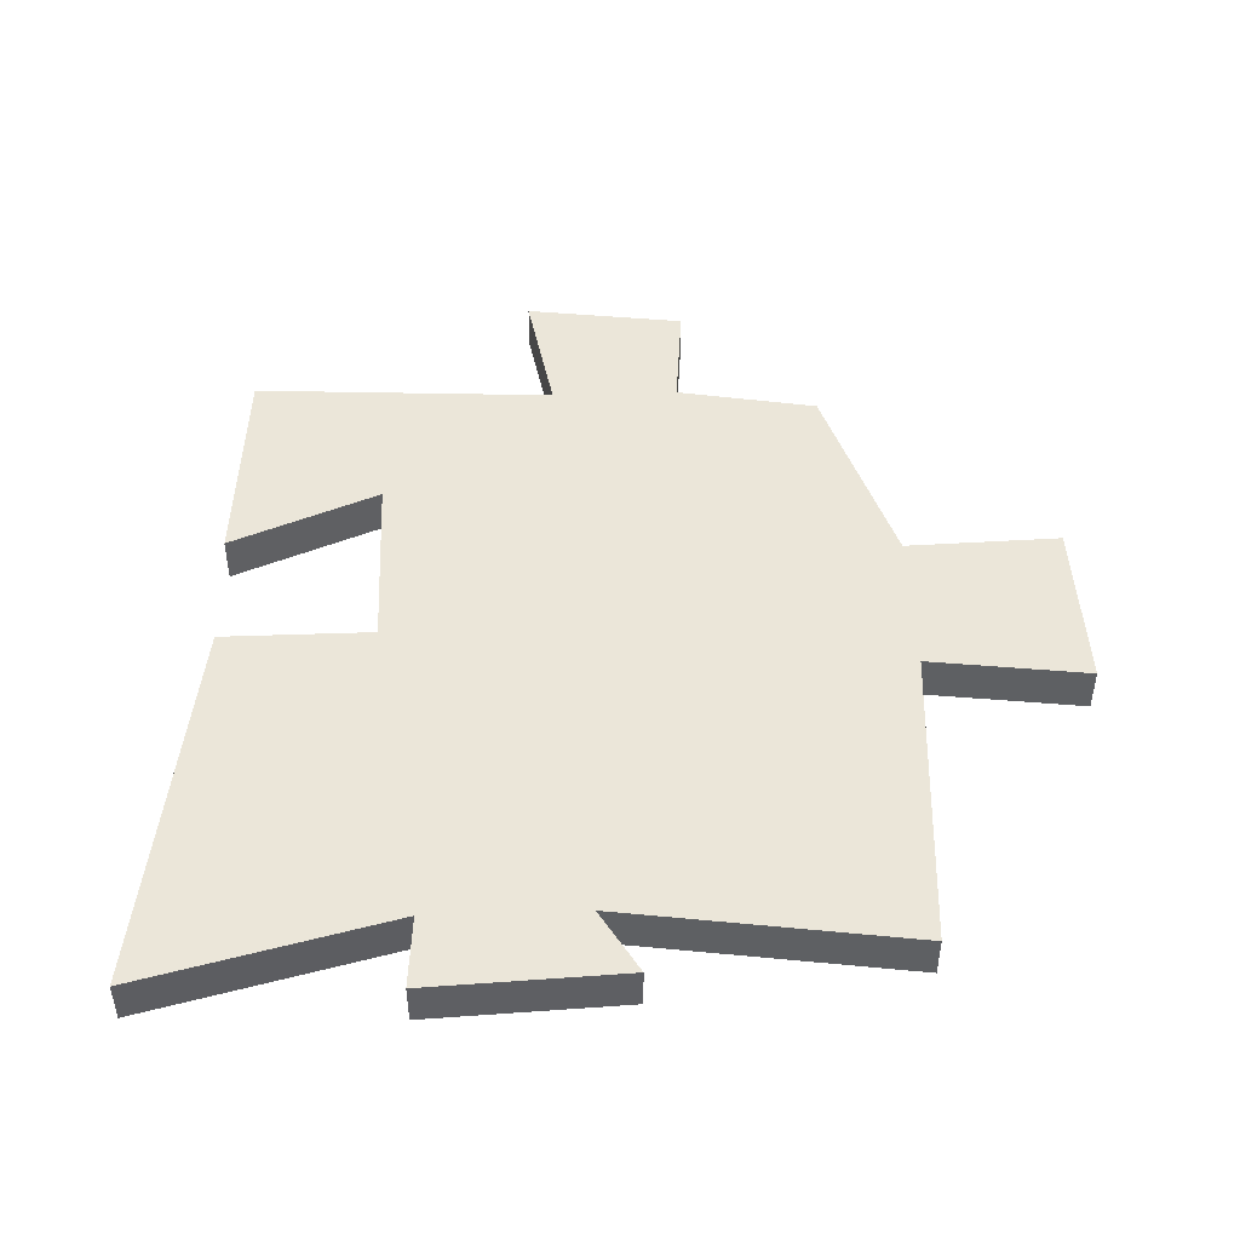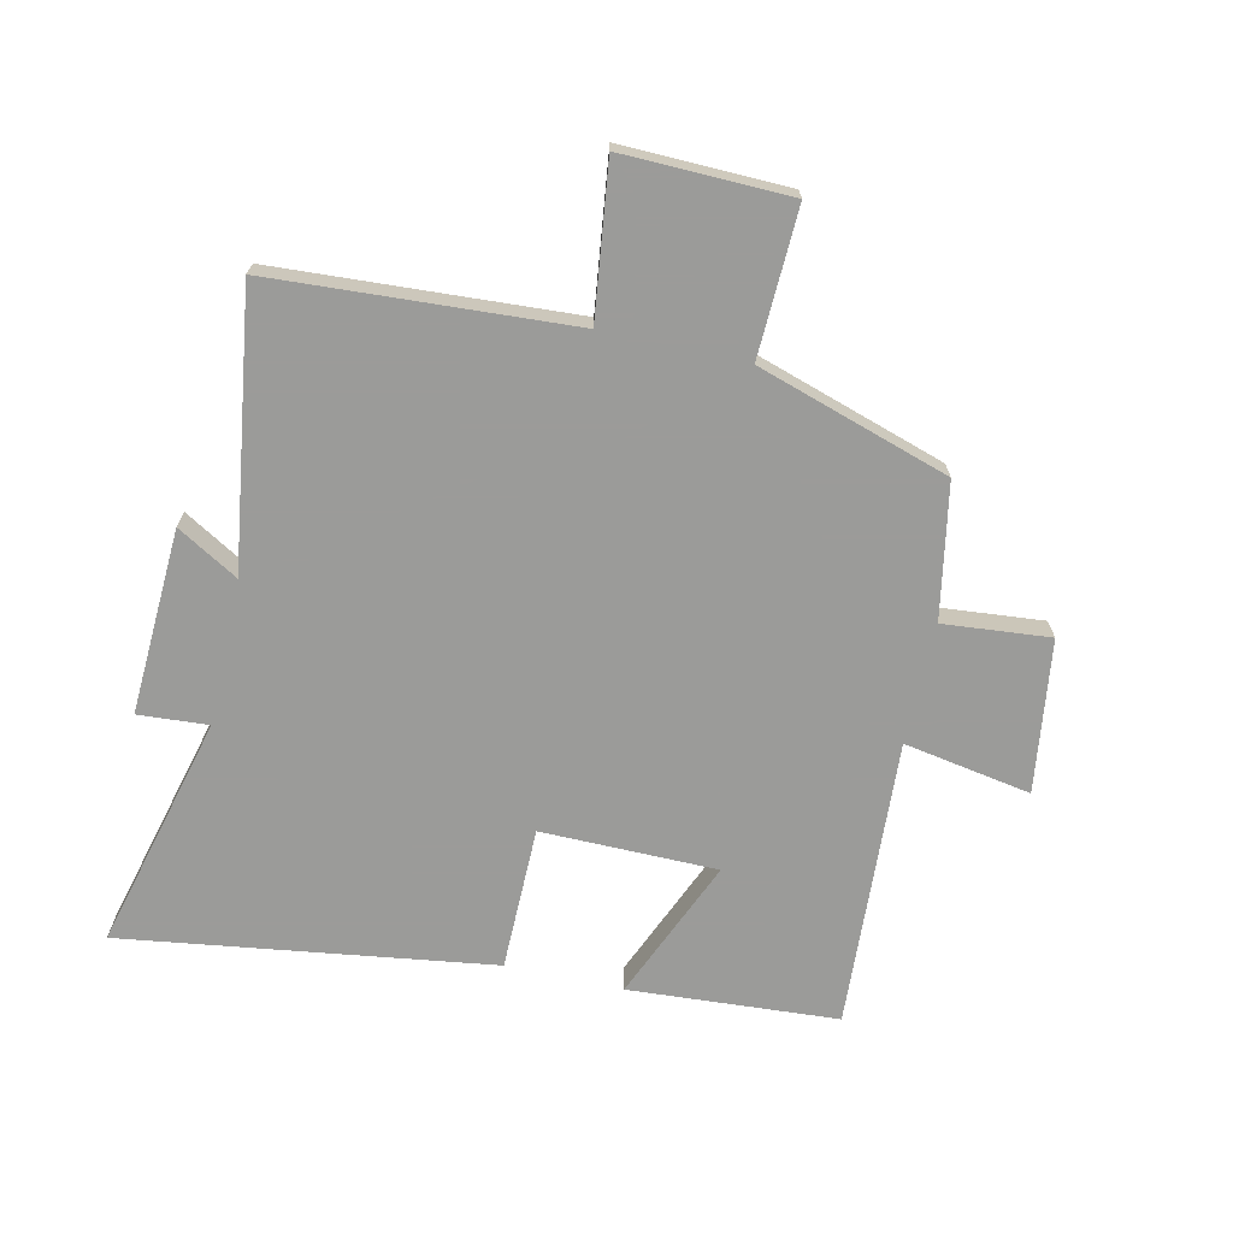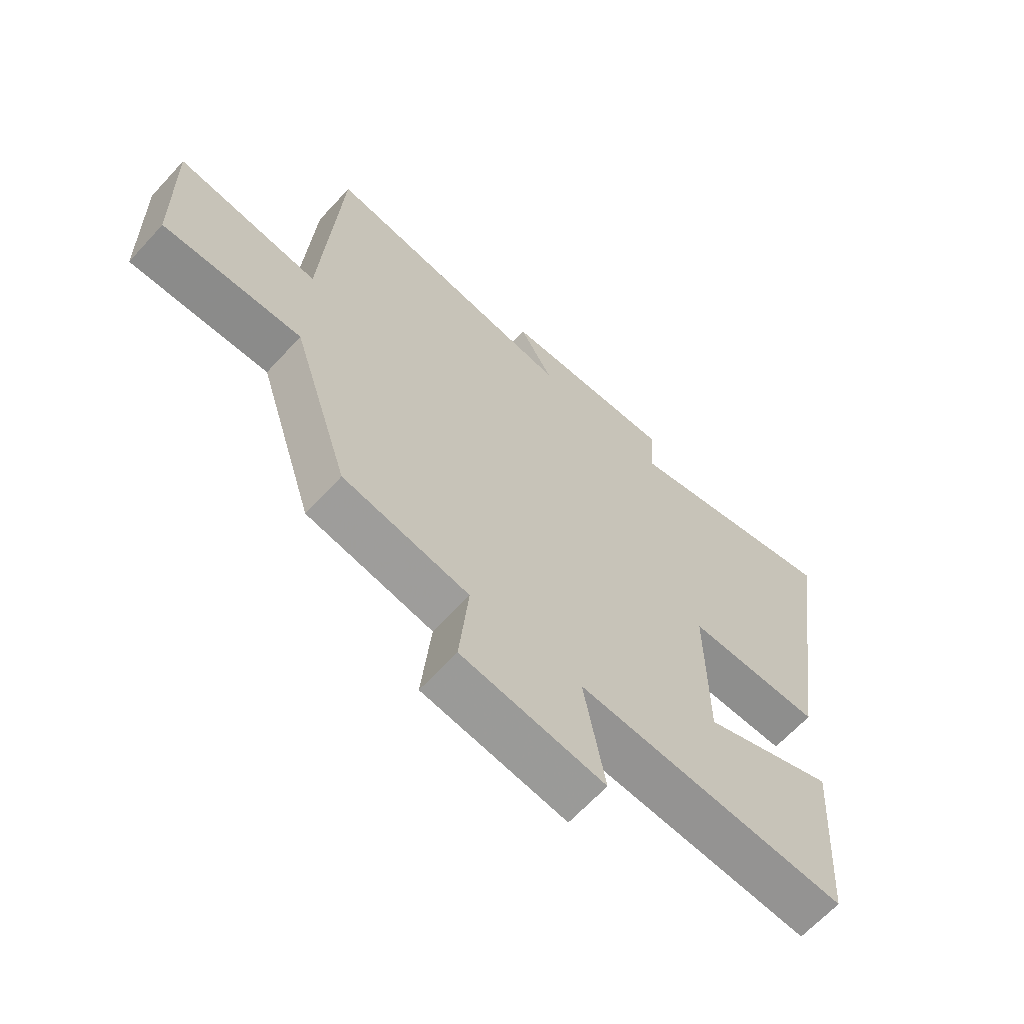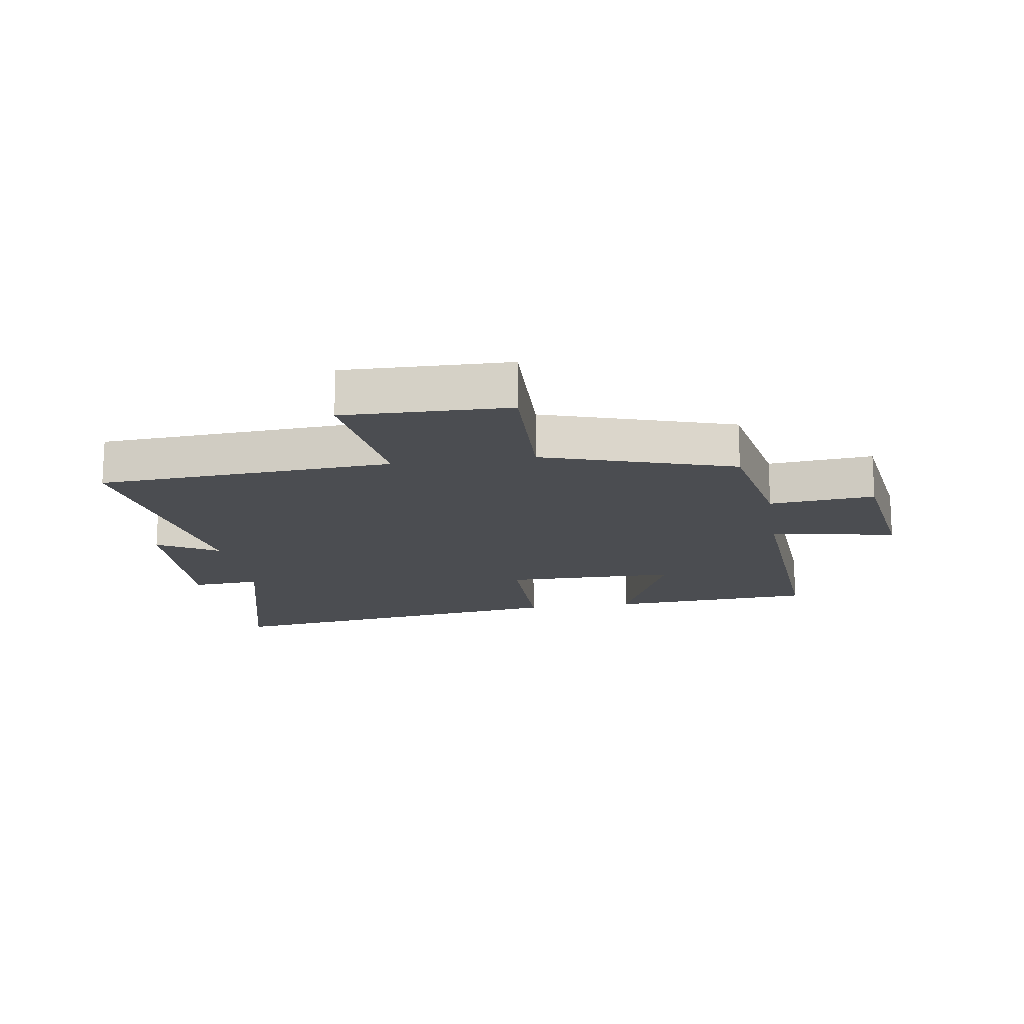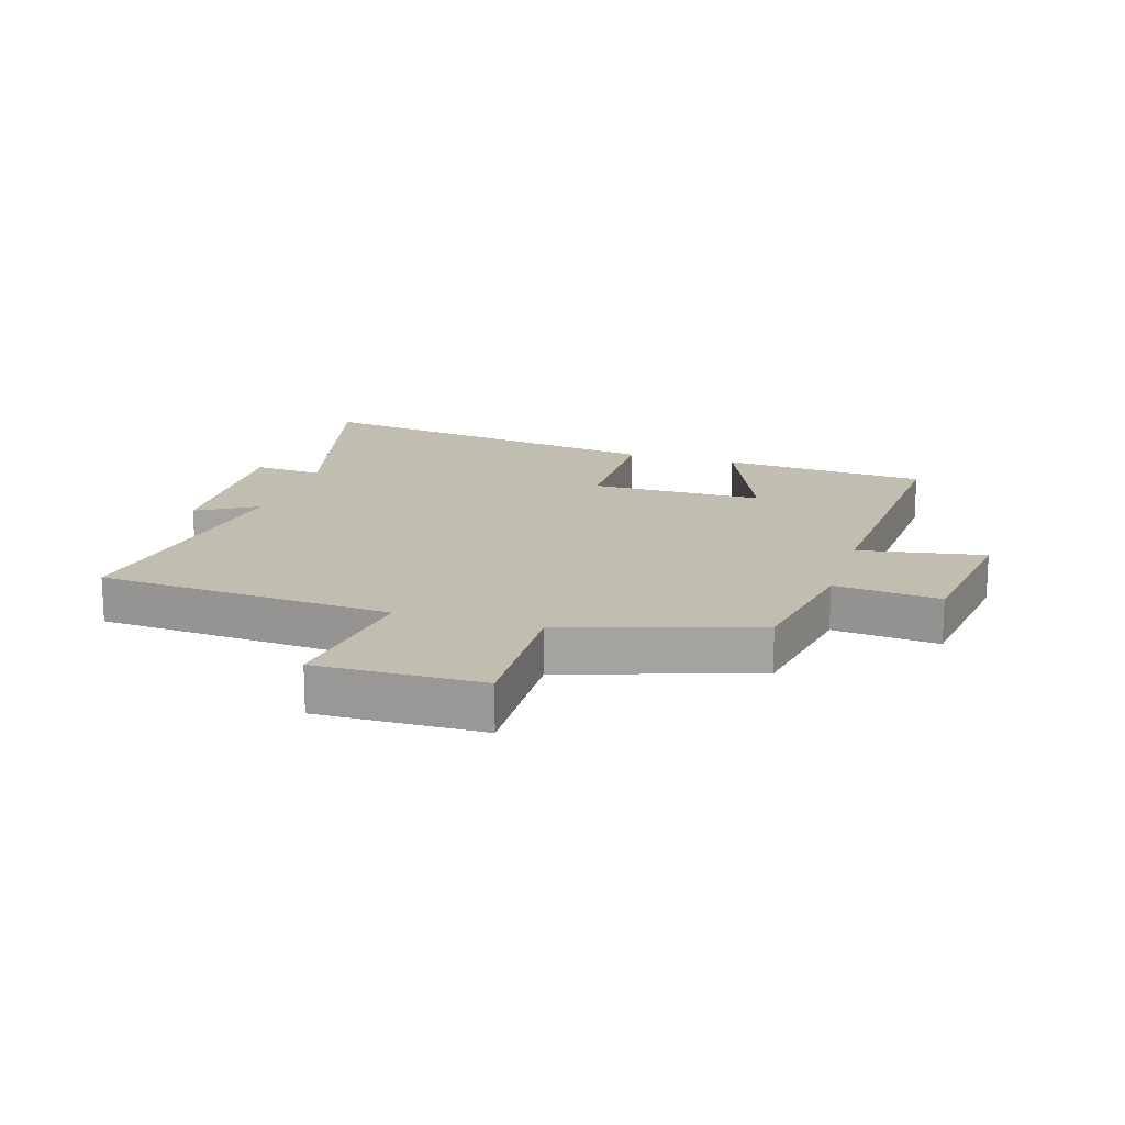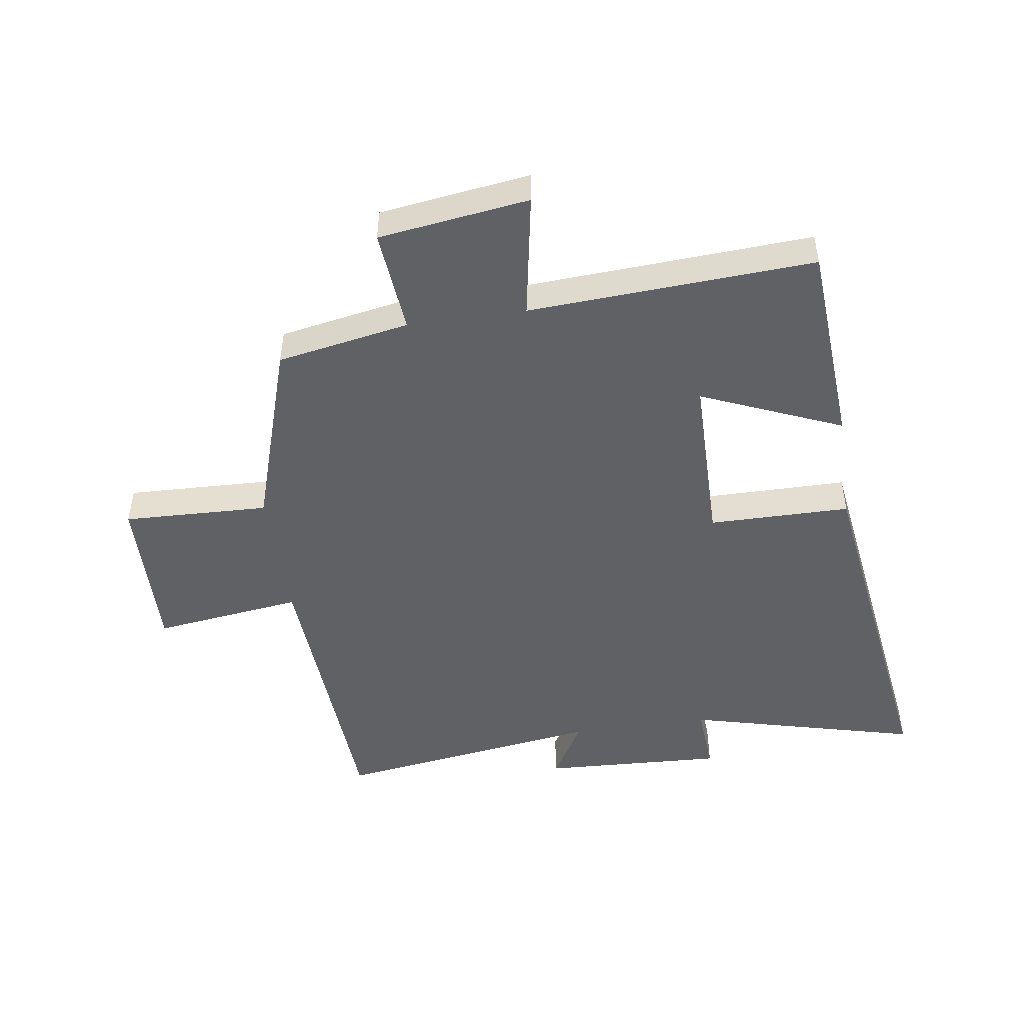
<metadata>
{"format":"obj","ext":"obj","renderer":"f3d","projection":"perspective","resolution":1024,"background":"white","views":[{"elev":46.8,"azim":-2.0,"up":"+Y"},{"elev":-69.6,"azim":77.3,"up":"+Y"},{"elev":-64.9,"azim":137.5,"up":"+Z"},{"elev":-16.0,"azim":98.8,"up":"+Y"},{"elev":16.9,"azim":107.2,"up":"+Y"},{"elev":-48.3,"azim":-171.7,"up":"+Y"}]}
</metadata>
<code>
v -0.586 0.07 0.597
v -0.205 0.07 0.5
v -0.213 0.07 0.613
v 0.087 0.07 0.599
v 0.029 0.07 0.5
v 0.47 0.07 0.564
v 0.5 0.07 0.081
v 0.745 0.07 0.113
v 0.739 0.07 -0.157
v 0.5 0.07 -0.149
v 0.401 0.07 -0.46
v 0.184 0.07 -0.5
v 0.2 0.07 -0.672
v -0.046 0.07 -0.706
v -0.01 0.07 -0.5
v -0.477 0.07 -0.527
v -0.5 0.07 -0.189
v -0.27 0.07 -0.286
v -0.268 0.07 -0.002
v -0.5 0.07 -0.001
v -0.586 0 0.597
v -0.205 0 0.5
v -0.213 0 0.613
v 0.087 0 0.599
v 0.029 0 0.5
v 0.47 0 0.564
v 0.5 0 0.081
v 0.745 0 0.113
v 0.739 0 -0.157
v 0.5 0 -0.149
v 0.401 0 -0.46
v 0.184 0 -0.5
v 0.2 0 -0.672
v -0.046 0 -0.706
v -0.01 0 -0.5
v -0.477 0 -0.527
v -0.5 0 -0.189
v -0.27 0 -0.286
v -0.268 0 -0.002
v -0.5 0 -0.001
f 19 20 1 2
f 18 19 2
f 15 16 17 18
f 15 18 2
f 12 13 14 15
f 10 11 12 15
f 10 15 2 3
f 7 8 9 10
f 5 6 7 10
f 5 10 3
f 3 4 5
f 22 21 40 39
f 22 39 38
f 38 37 36 35
f 22 38 35
f 35 34 33 32
f 35 32 31 30
f 23 22 35 30
f 30 29 28 27
f 30 27 26 25
f 23 30 25
f 25 24 23
f 1 21 22 2
f 2 22 23 3
f 3 23 24 4
f 4 24 25 5
f 5 25 26 6
f 6 26 27 7
f 7 27 28 8
f 8 28 29 9
f 9 29 30 10
f 10 30 31 11
f 11 31 32 12
f 12 32 33 13
f 13 33 34 14
f 14 34 35 15
f 15 35 36 16
f 16 36 37 17
f 17 37 38 18
f 18 38 39 19
f 19 39 40 20
f 20 40 21 1

</code>
